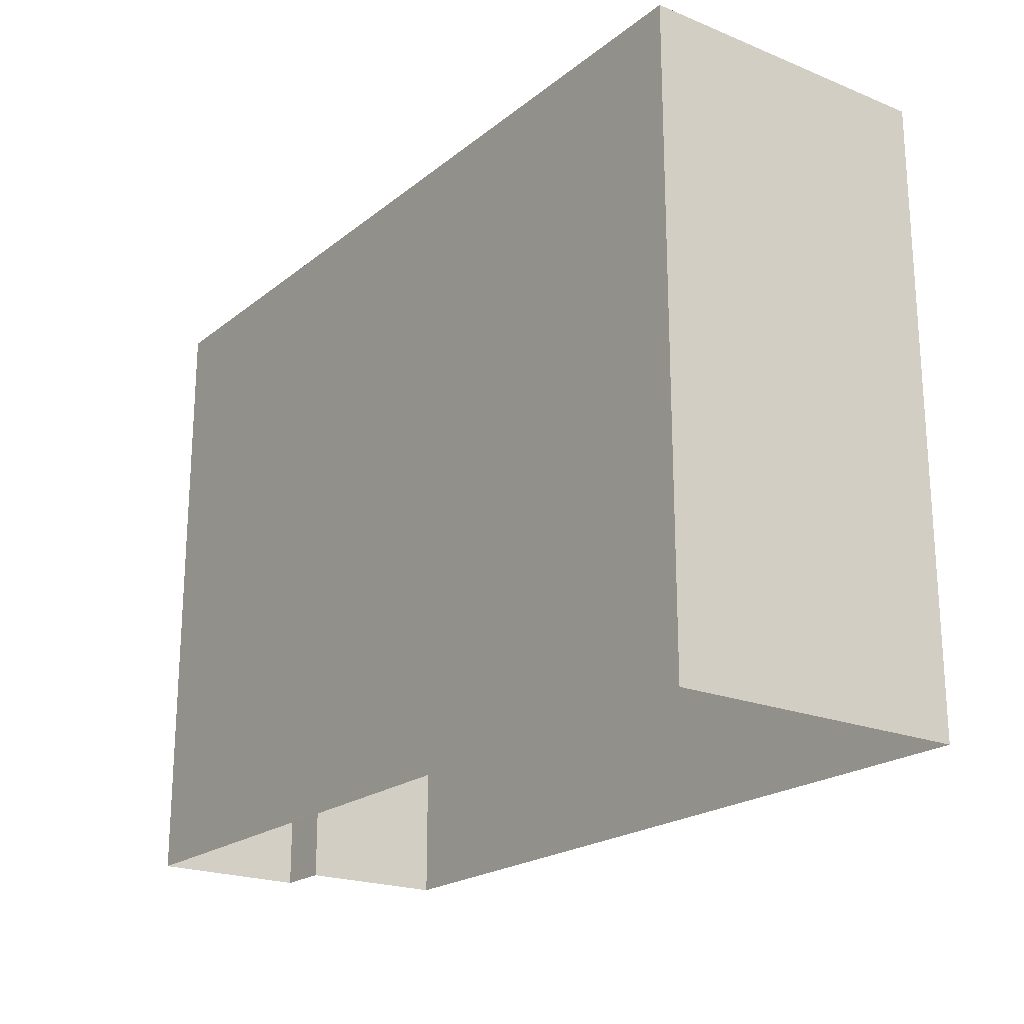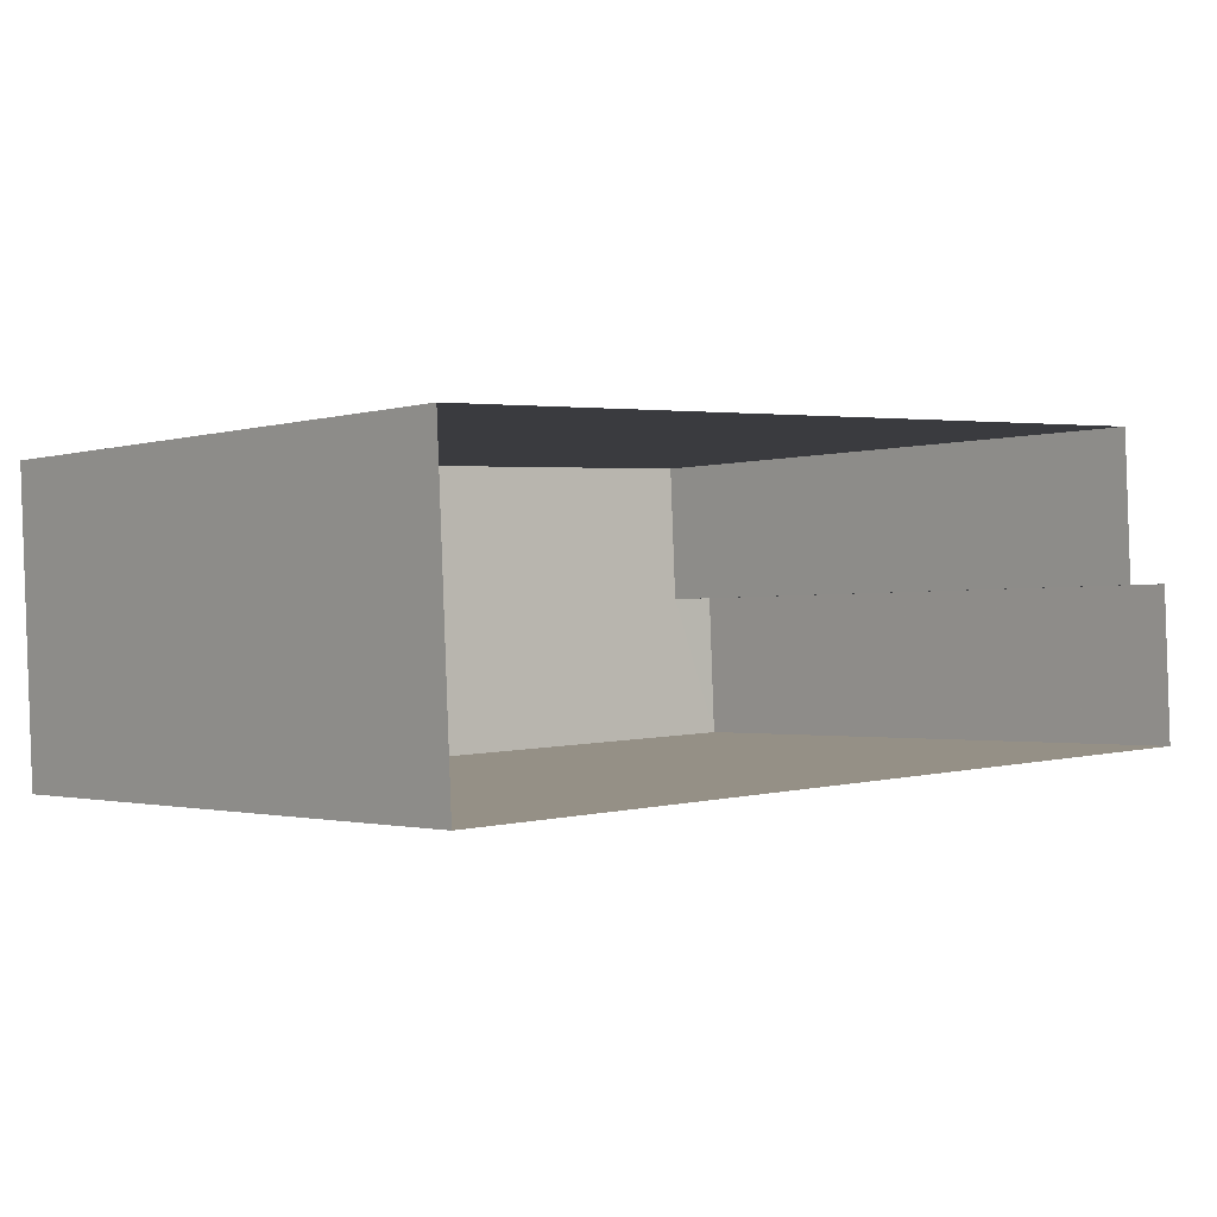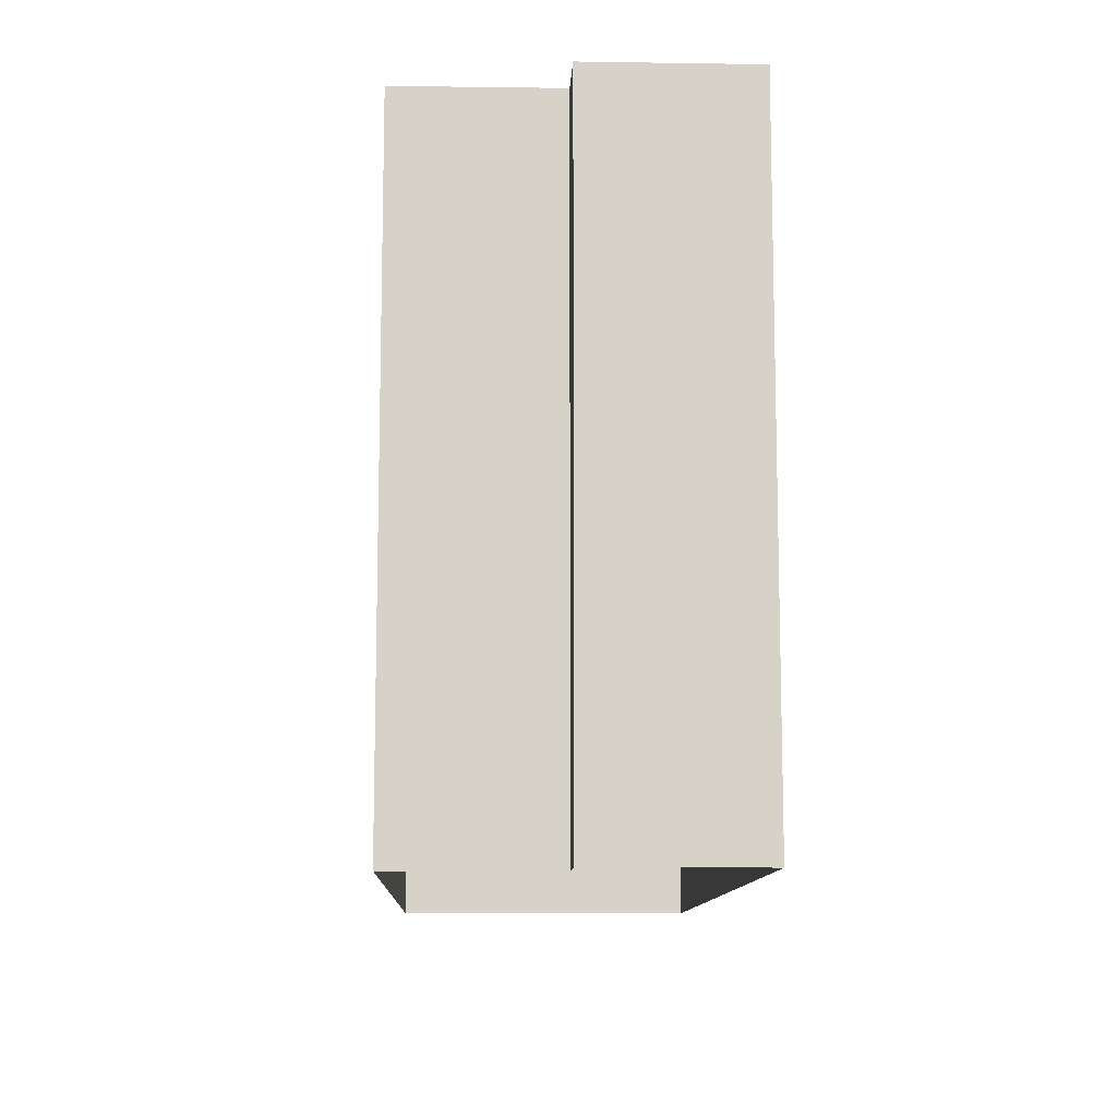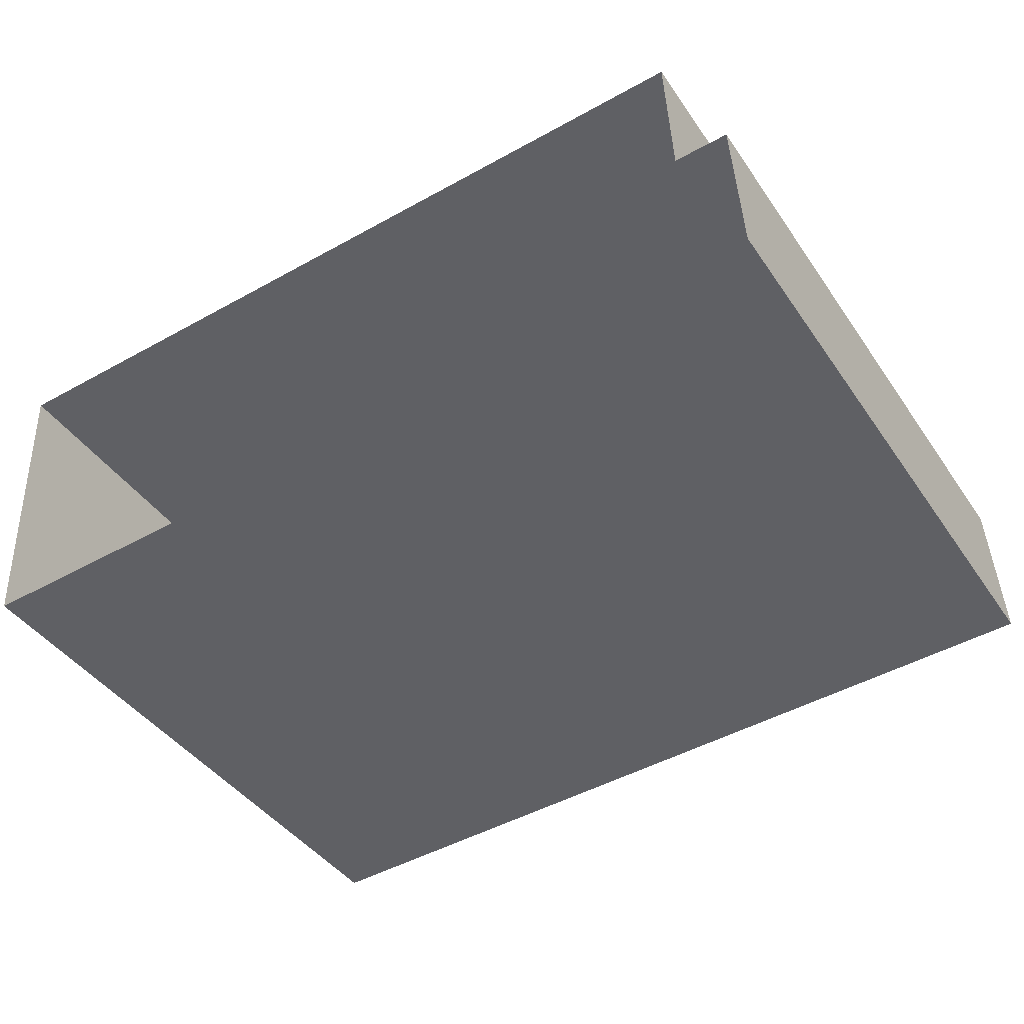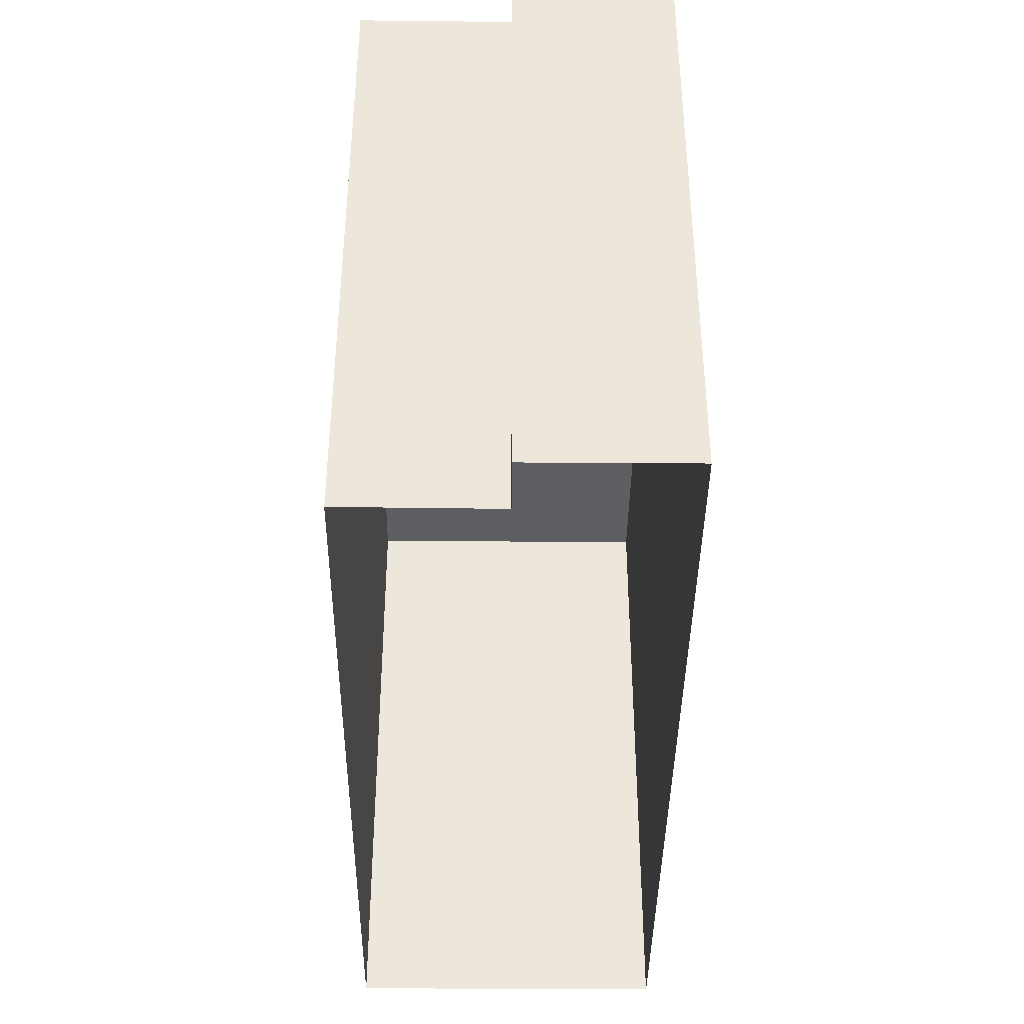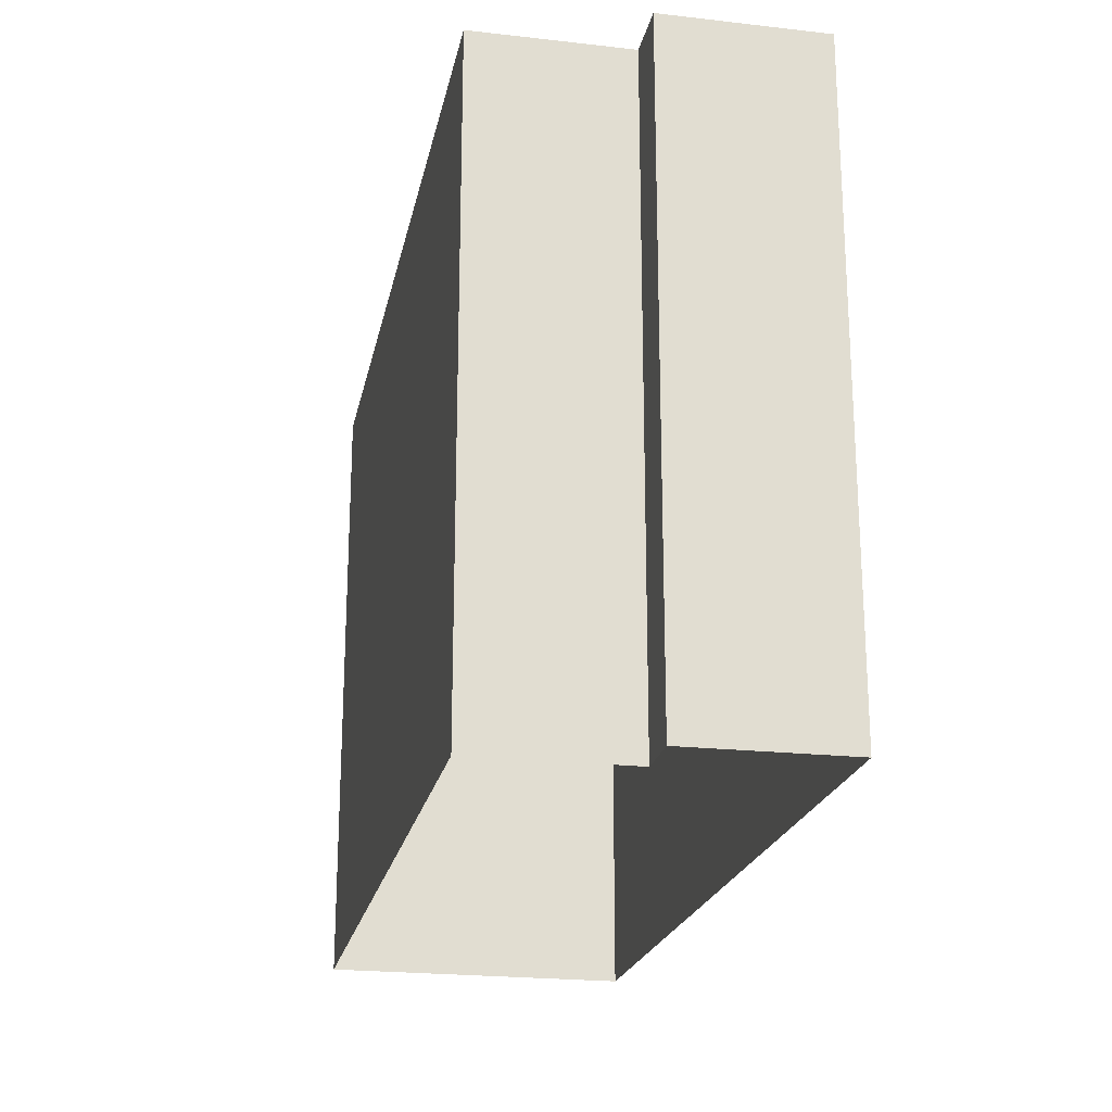
<metadata>
{"format":"obj","ext":"obj","renderer":"f3d","projection":"perspective","resolution":1024,"background":"white","views":[{"elev":-20.9,"azim":51.4,"up":"+Z"},{"elev":-1.4,"azim":138.7,"up":"+Y"},{"elev":-10.9,"azim":-94.7,"up":"+Z"},{"elev":-42.5,"azim":-148.1,"up":"+Y"},{"elev":-40.1,"azim":-93.3,"up":"+Z"},{"elev":-21.4,"azim":-103.9,"up":"+Z"}]}
</metadata>
<code>
v -3.724e+05 -1.04e+05 29.73
v -3.724e+05 -1.04e+05 29.73
v -3.724e+05 -1.04e+05 29.73
v -3.724e+05 -1.04e+05 29.73
v -3.724e+05 -1.04e+05 29.73
v -3.724e+05 -1.04e+05 29.73
v -3.724e+05 -1.04e+05 41.26
v -3.724e+05 -1.04e+05 41.26
v -3.724e+05 -1.04e+05 41.26
v -3.724e+05 -1.04e+05 41.26
v -3.724e+05 -1.04e+05 41.26
v -3.724e+05 -1.04e+05 41.26
f 1 2 3
f 3 2 4
f 1 5 2
f 4 2 6
f 7 8 9
f 8 10 9
f 9 11 12
f 9 10 11
f 9 2 5
f 7 9 5
f 8 5 1
f 8 7 5
f 12 6 2
f 9 12 2
f 11 4 6
f 12 11 6
f 10 1 3
f 10 8 1
f 11 3 4
f 11 10 3

</code>
